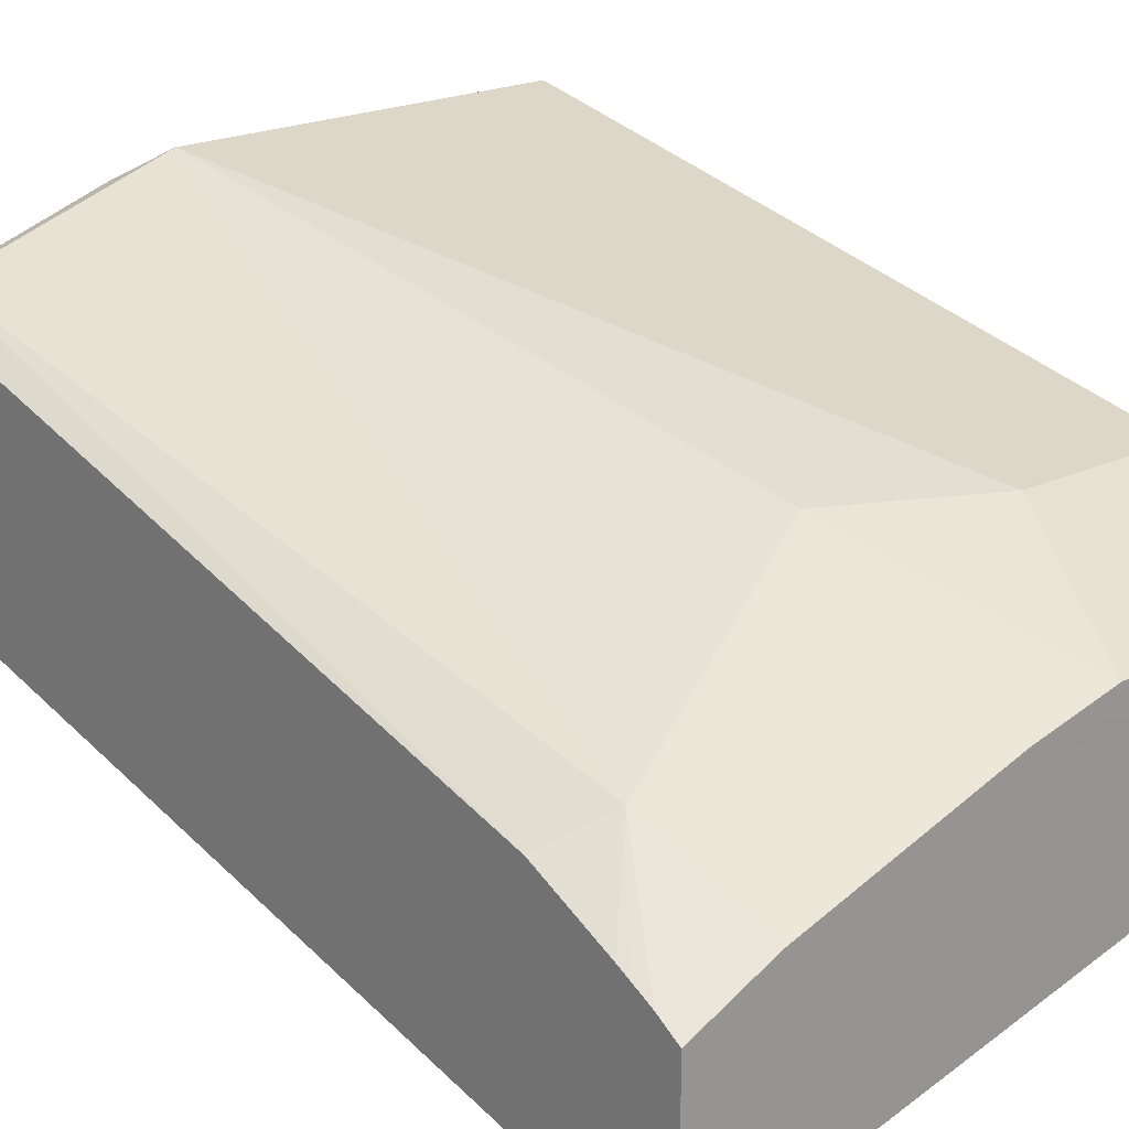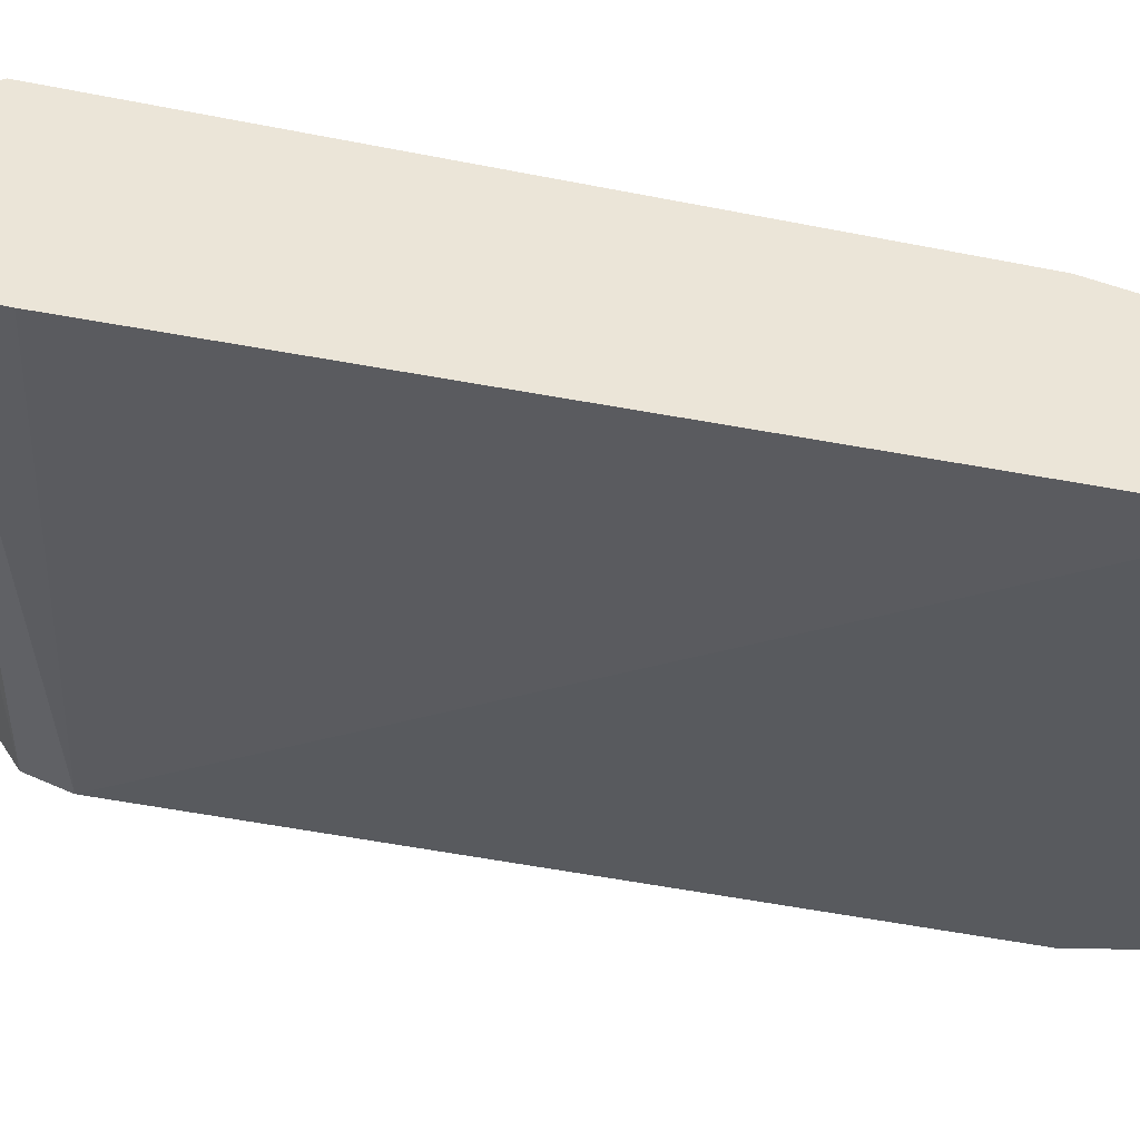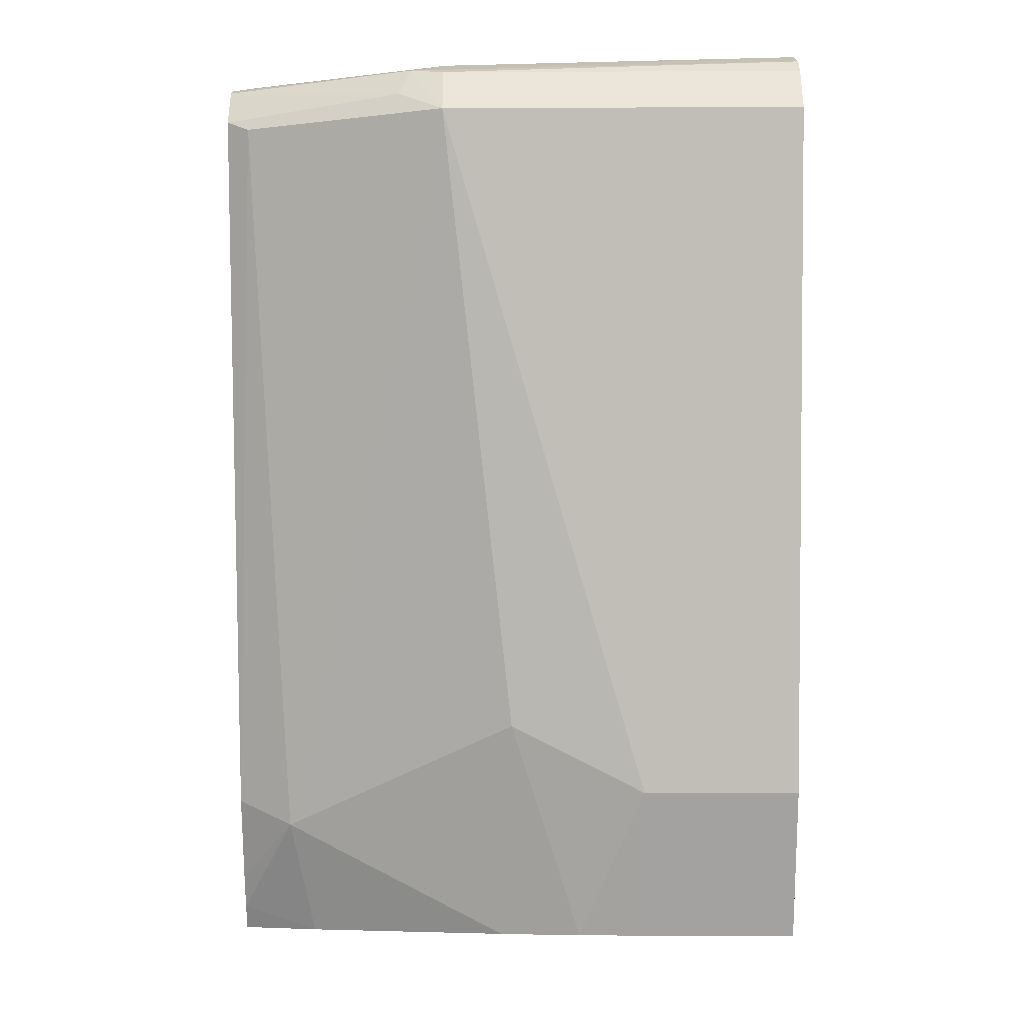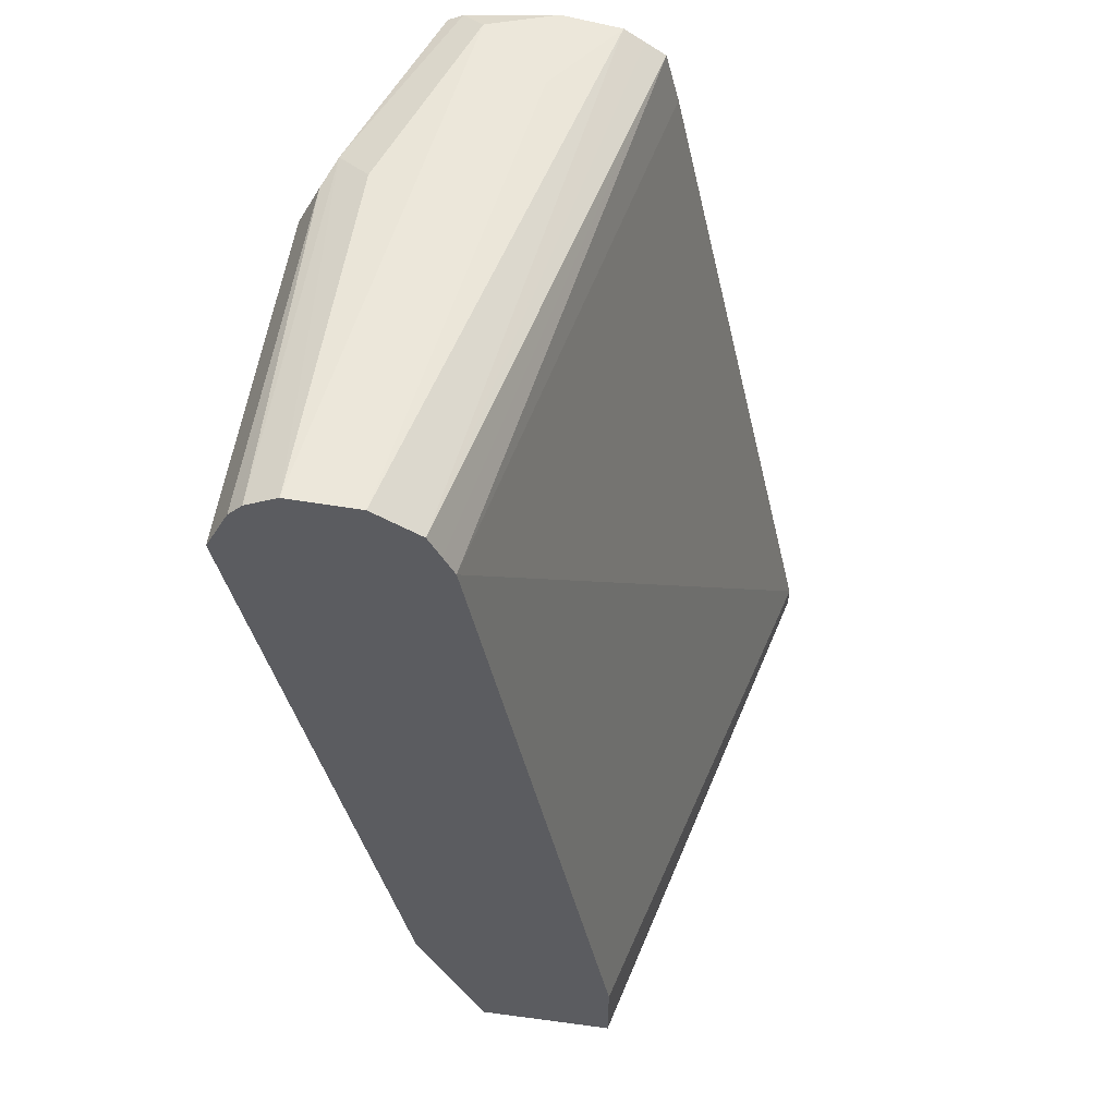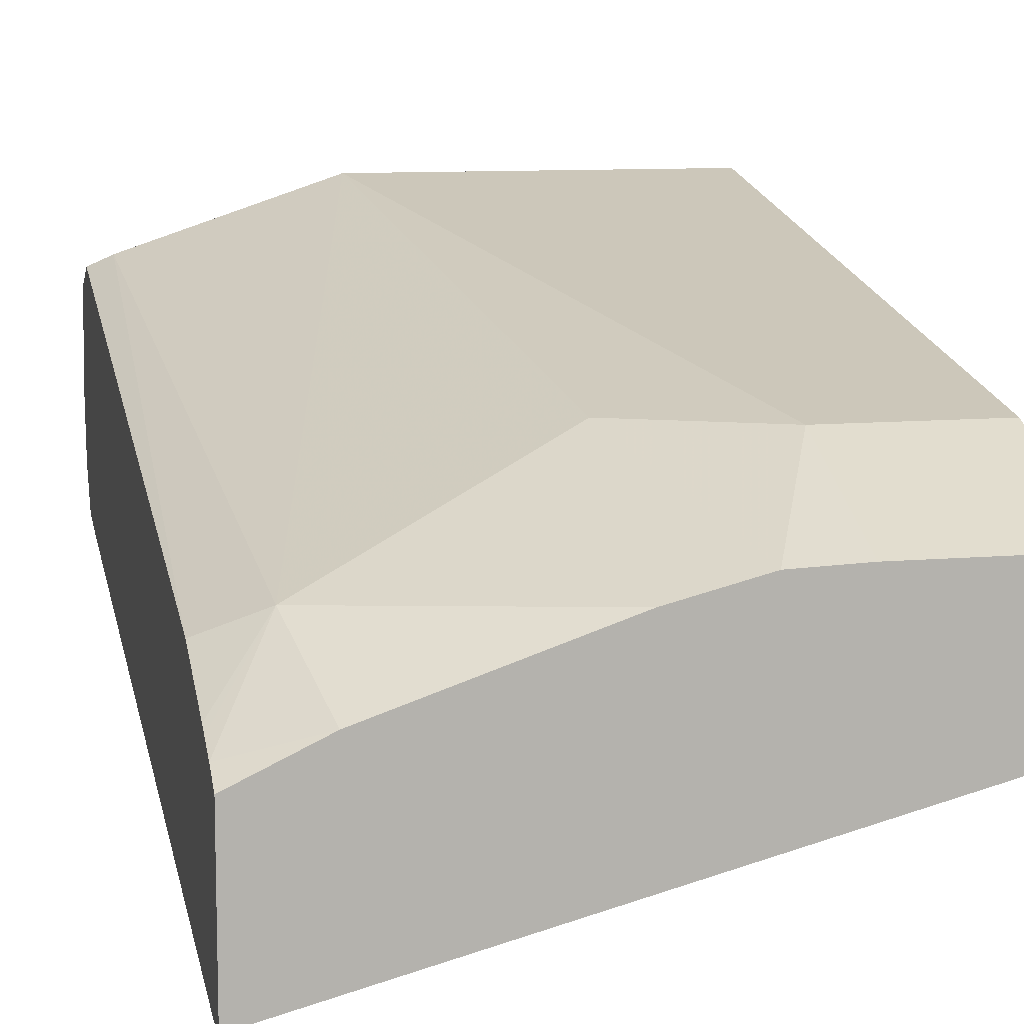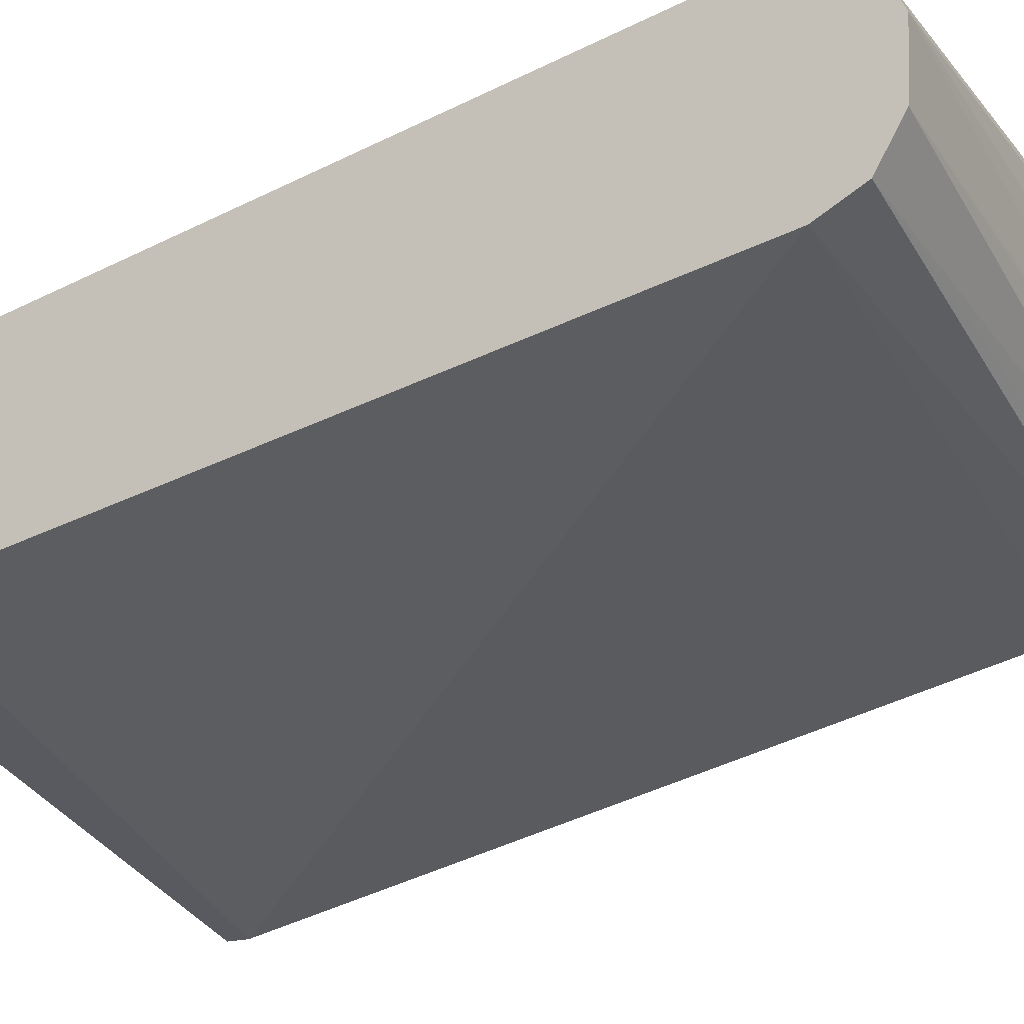
<metadata>
{"format":"obj","ext":"obj","renderer":"f3d","projection":"perspective","resolution":1024,"background":"white","views":[{"elev":21.0,"azim":-40.1,"up":"+Z"},{"elev":-45.2,"azim":-91.5,"up":"+Z"},{"elev":-7.4,"azim":0.6,"up":"+Y"},{"elev":54.4,"azim":98.1,"up":"+Y"},{"elev":10.0,"azim":-13.1,"up":"+Z"},{"elev":-19.9,"azim":118.3,"up":"+Z"}]}
</metadata>
<code>
v 0.009521 0.6755 0.6719
v -0.1527 0.6719 0.6719
v -0.168 0.6643 0.6872
v 0.009521 0.6685 0.6859
v 0.009521 0.674 0.6414
v -0.2546 0.6719 0.6108
v -0.2443 0.6719 0.6414
v -0.2546 0.6668 0.6516
v -0.2546 0.6634 0.6583
v -0.1731 0.6515 0.6923
v -0.1527 0.6414 0.7025
v -0.1527 0.6617 0.6923
v 0.009521 0.6617 0.6923
v -0.2138 0.6719 0.6108
v 0.009521 0.6617 0.621
v -0.2546 0.6678 0.5844
v -0.2546 0.6566 0.6617
v -0.2546 0.6465 0.6668
v 0.009521 0.6414 0.7025
v -0.2443 0.6414 0.6719
v -0.2291 0.3207 0.5956
v -0.1222 0.3665 0.6414
v -0.0611 0.336 0.6414
v 0.009521 0.6509 0.6156
v -0.2546 0.6556 0.5661
v -0.2546 0.6617 0.5751
v -0.2546 0.3319 0.5844
v 0.009521 0.336 0.6414
v -0.2546 0.2952 0.5676
v -0.2546 0.2902 0.565
v -0.2546 0.2801 0.56
v -0.2191 0.2695 0.57
v -0.1275 0.2695 0.6005
v -0.09057 0.2695 0.6098
v -0.0611 0.2695 0.6108
v 0.009521 0.6414 0.6108
v -0.2546 0.6312 0.5599
v 0.009521 0.2695 0.6108
v -0.2546 0.2695 0.5535
v 0.009521 0.3055 0.5498
v -0.2546 0.28 0.4836
v 0.009521 0.2695 0.5498
v -0.2546 0.2695 0.4836
f 21 27 29
f 15 24 25
f 20 27 21
f 18 27 20
f 15 26 16
f 40 43 41
f 15 25 26
f 11 28 19
f 11 19 13
f 11 22 23
f 11 21 22
f 11 20 21
f 11 18 20
f 11 13 12
f 10 18 11
f 10 17 18
f 21 29 30
f 11 23 28
f 21 30 31
f 9 17 10
f 21 32 33
f 40 42 43
f 36 41 37
f 36 40 41
f 32 34 33
f 32 35 34
f 32 38 35
f 32 42 38
f 32 43 42
f 21 31 32
f 32 39 43
f 25 36 37
f 24 36 25
f 23 38 28
f 23 35 38
f 23 34 35
f 22 34 23
f 22 33 34
f 21 33 22
f 31 39 32
f 6 8 7
f 6 14 16
f 6 17 9
f 3 7 8
f 2 7 3
f 1 7 2
f 1 6 7
f 1 5 6
f 1 15 5
f 1 24 15
f 1 36 24
f 1 40 36
f 1 42 40
f 1 38 42
f 1 28 38
f 1 19 28
f 1 13 19
f 1 3 4
f 1 2 3
f 6 9 8
f 3 8 9
f 3 9 10
f 1 4 13
f 3 11 12
f 3 10 11
f 6 27 18
f 6 30 29
f 6 31 30
f 6 39 31
f 6 43 39
f 6 41 43
f 6 37 41
f 6 29 27
f 6 26 25
f 3 12 4
f 6 25 37
f 4 12 13
f 6 18 17
f 5 15 16
f 5 16 14
f 6 16 26
f 5 14 6

</code>
